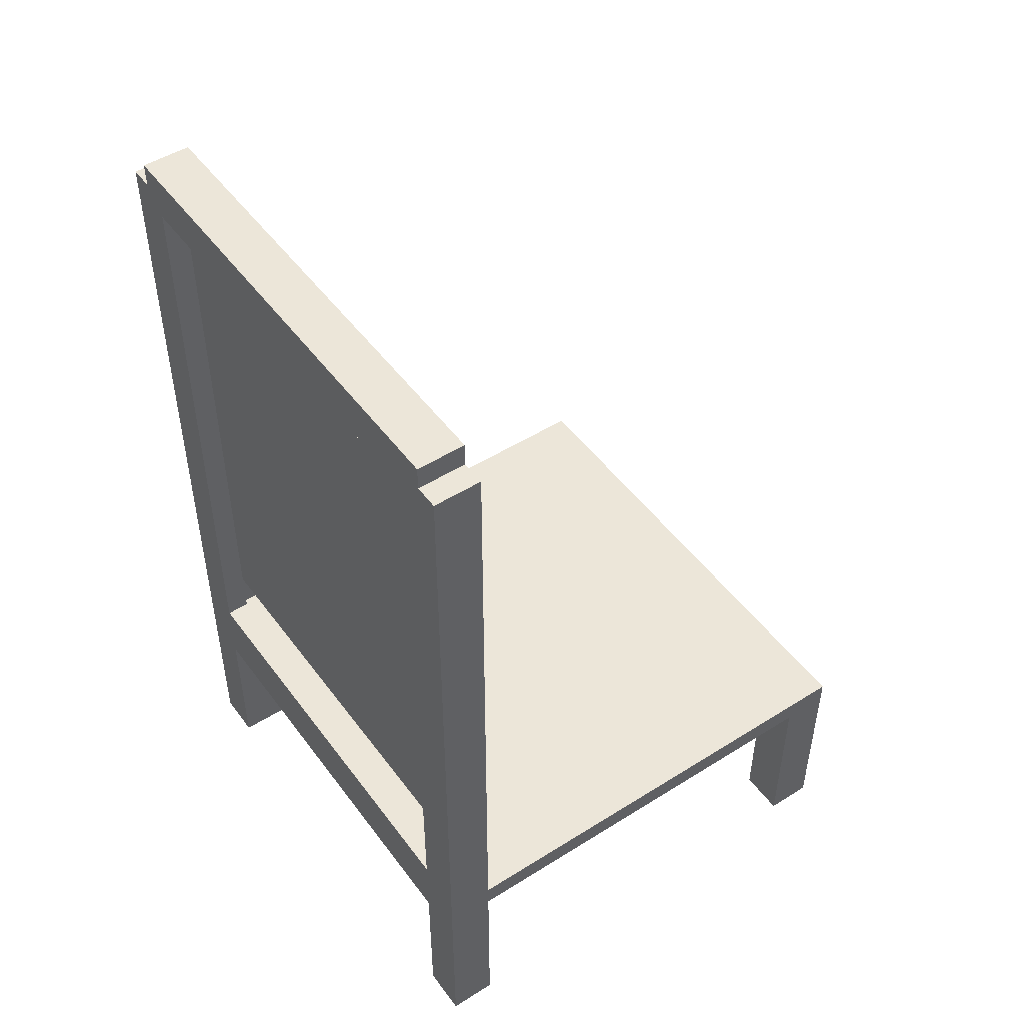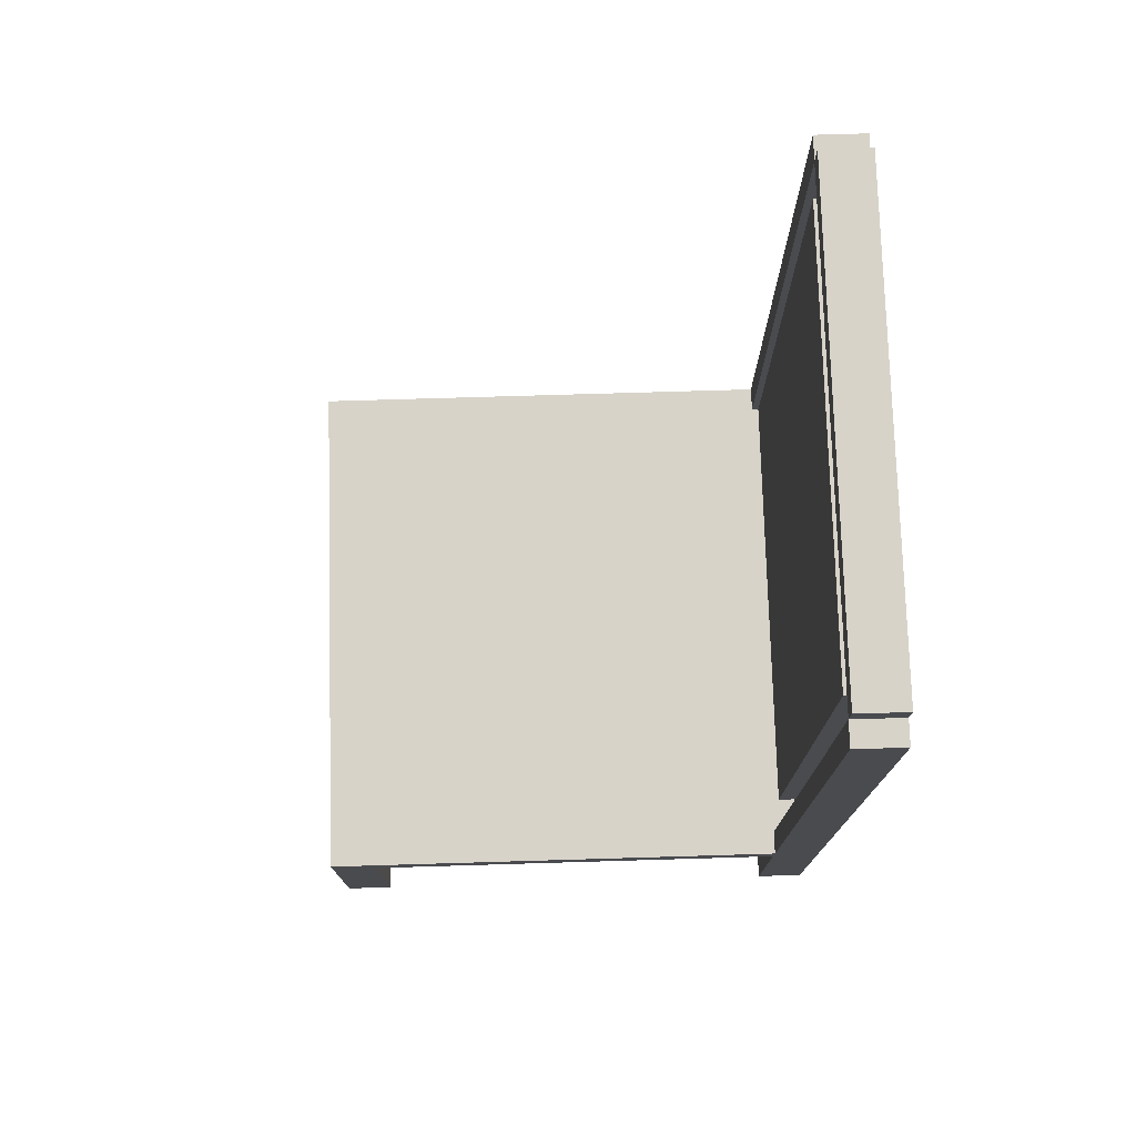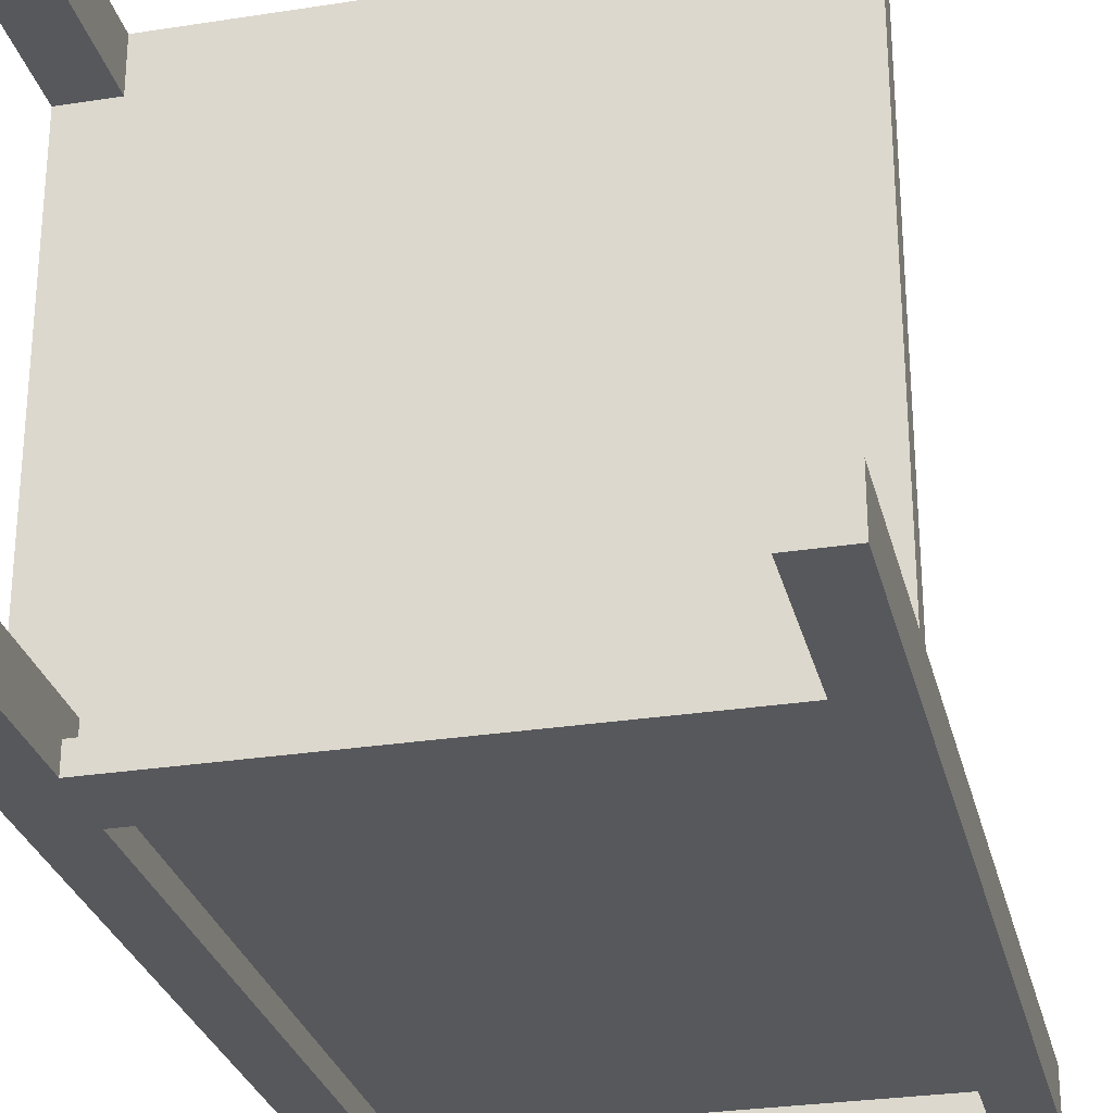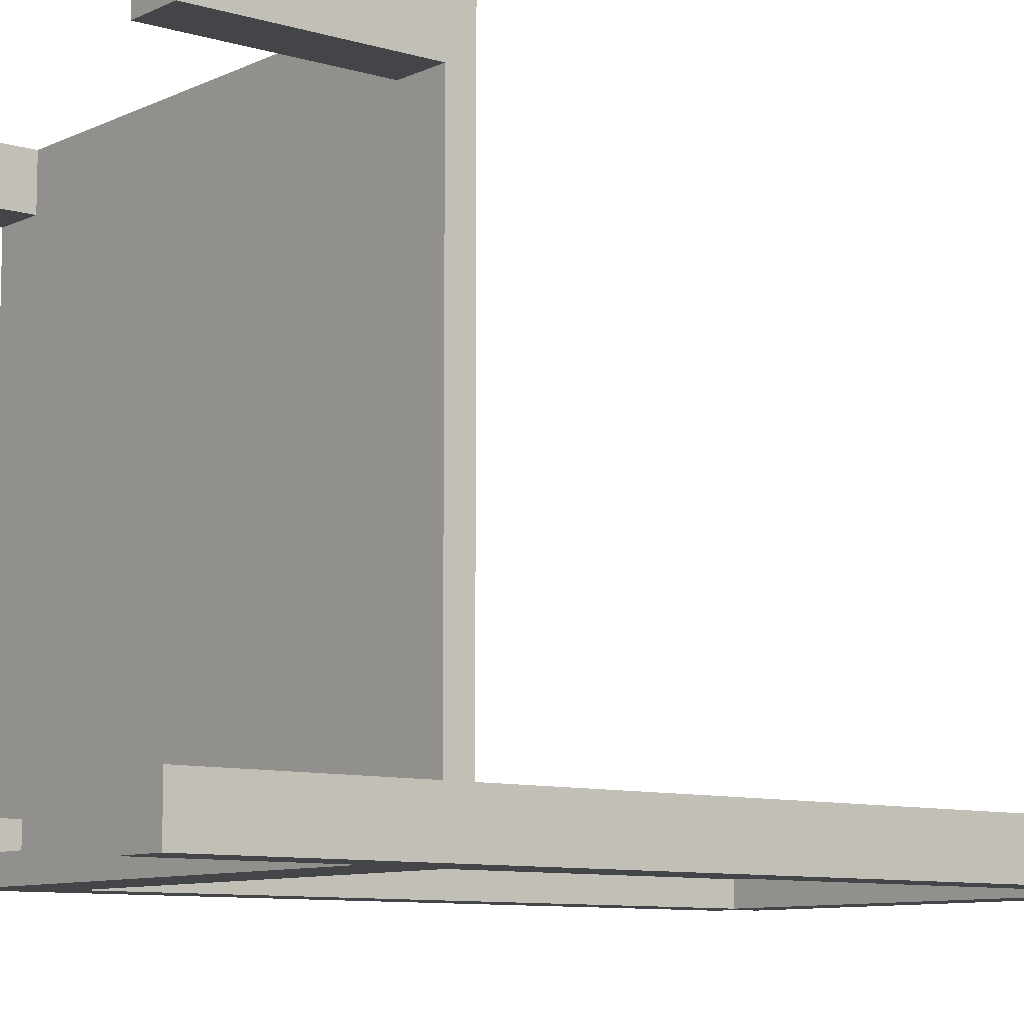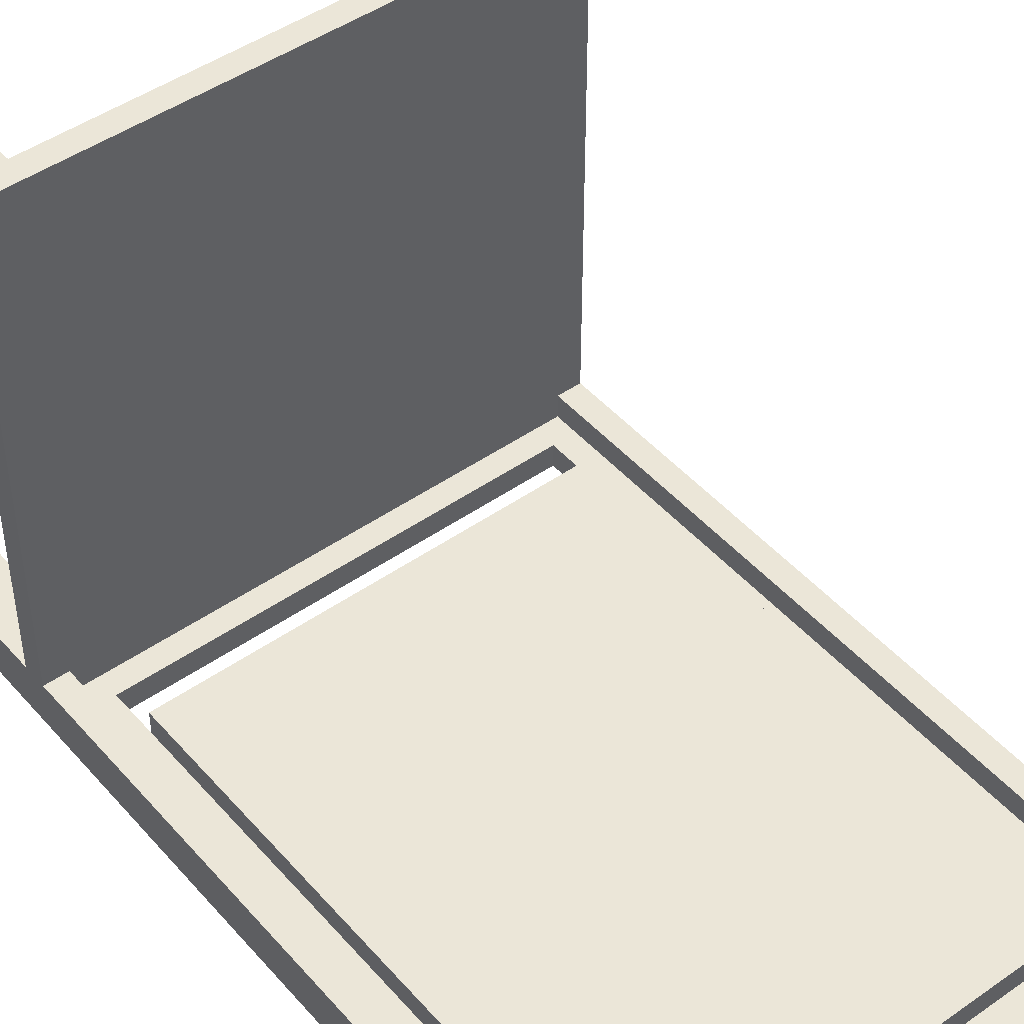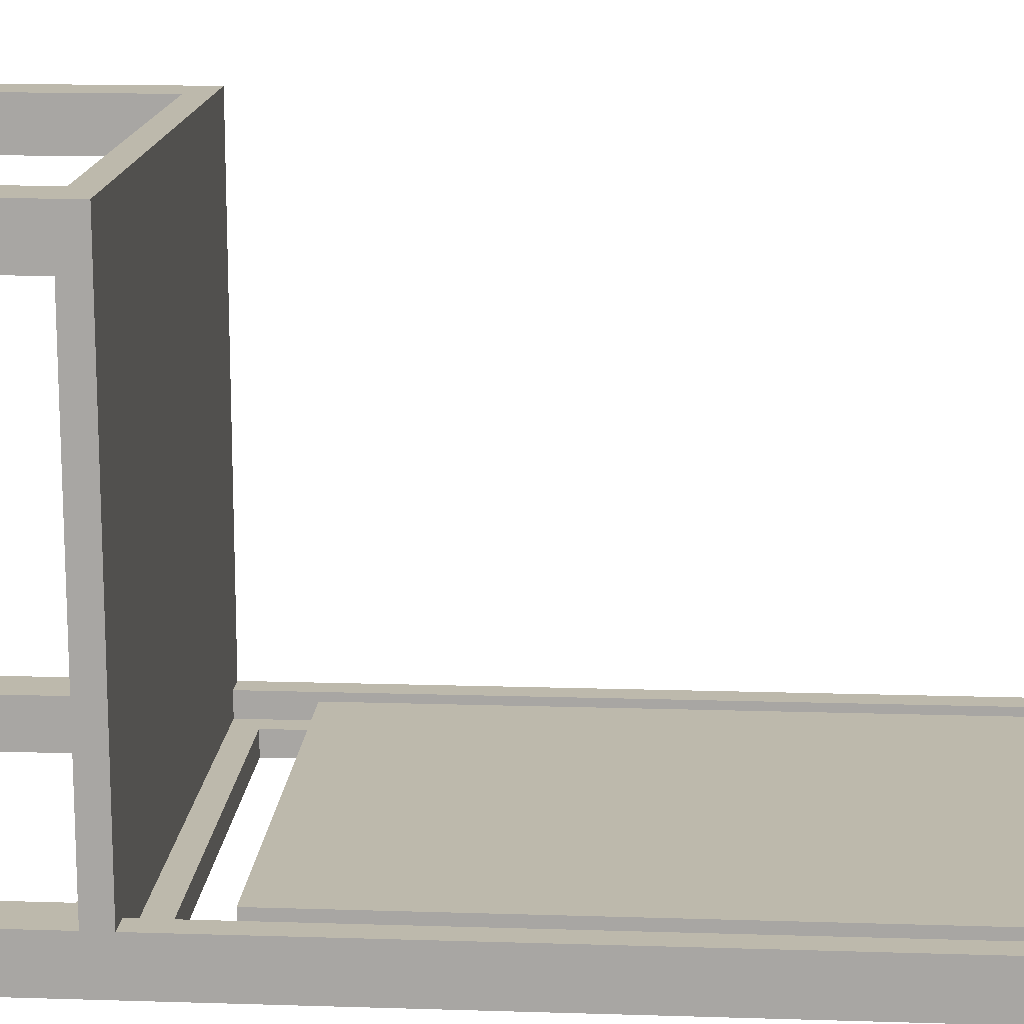
<metadata>
{"format":"obj","ext":"obj","renderer":"f3d","projection":"perspective","resolution":1024,"background":"white","views":[{"elev":49.1,"azim":-124.9,"up":"+Y"},{"elev":75.8,"azim":88.3,"up":"+Y"},{"elev":-28.3,"azim":13.3,"up":"+Z"},{"elev":-8.9,"azim":51.2,"up":"+Z"},{"elev":46.5,"azim":141.4,"up":"+Z"},{"elev":15.0,"azim":93.9,"up":"+Z"}]}
</metadata>
<code>
o
v -1.1 0 1.1
v -1.1 0 0.9
v -1.1 0 -0.9
v -1.1 0 -1.1
v -1.1 0.8 0.9
v -1.1 0.8 -0.9
v -1.1 0.9 1.1
v -1.1 0.9 -0.9
v -1.1 3.7 -0.9
v -1.1 3.7 -1.1
v -1 3.7 -0.9
v -1 3.7 -1.1
v -1 3.8 -0.9
v -1 3.8 -1.1
v -0.9 1.2 -0.9
v -0.9 1.2 -1
v -0.9 3.6 -0.9
v -0.9 3.6 -1
v 0.9 0 1.1
v 0.9 0 1
v 0.9 0 0.9
v 0.9 0 -0.9
v 0.9 0 -1
v 0.9 0 -1.1
v 0.9 0.7 -1
v 0.9 0.7 -1.1
v 0.9 0.8 1.1
v 0.9 0.8 1
v 0.9 0.8 0.9
v 0.9 0.8 -0.9
v 0.9 0.8 -1
v 0.9 1 -1
v 0.9 1 -1.1
v 0.9 1.2 -1
v 0.9 3.6 -1
v 0.9 3.6 -1.1
v 1 0.9 -0.9
v 1 0.9 -1
v 1 3.7 -0.9
v 1 3.7 -1
v -1 0.9 -0.9
v -1 0.9 -1
v -1 3.7 -0.9
v -1 3.7 -1
v -0.9 0 1.1
v -0.9 0 1
v -0.9 0 0.9
v -0.9 0 -0.9
v -0.9 0 -1
v -0.9 0 -1.1
v -0.9 0.7 -1
v -0.9 0.7 -1.1
v -0.9 0.8 1.1
v -0.9 0.8 1
v -0.9 0.8 0.9
v -0.9 0.8 -0.9
v -0.9 0.8 -1
v -0.9 1 -1
v -0.9 1 -1.1
v -0.9 1.2 -1
v -0.9 3.6 -1
v -0.9 3.6 -1.1
v 0.9 1.2 -0.9
v 0.9 1.2 -1
v 0.9 3.6 -0.9
v 0.9 3.6 -1
v 1 3.7 -0.9
v 1 3.7 -1.1
v 1 3.8 -0.9
v 1 3.8 -1.1
v 1.1 0 1.1
v 1.1 0 0.9
v 1.1 0 -0.9
v 1.1 0 -1.1
v 1.1 0.8 0.9
v 1.1 0.8 -0.9
v 1.1 0.9 1.1
v 1.1 0.9 -0.9
v 1.1 3.7 -0.9
v 1.1 3.7 -1.1
v -1.1 0 1.1
v -1.1 0.9 1.1
v -0.9 0 1.1
v -0.9 0.8 1.1
v 0.9 0 1.1
v 0.9 0.8 1.1
v 1.1 0 1.1
v 1.1 0.9 1.1
v -1.1 0 -0.9
v -1.1 0.8 -0.9
v -1.1 0.9 -0.9
v -1.1 3.7 -0.9
v -1 0 -0.9
v -1 0.8 -0.9
v -1 0.9 -0.9
v -1 3.7 -0.9
v -1 3.8 -0.9
v -0.9 0 -0.9
v -0.9 0.8 -0.9
v -0.9 1.2 -0.9
v -0.9 3.6 -0.9
v 0.9 0 -0.9
v 0.9 0.8 -0.9
v 0.9 1.2 -0.9
v 0.9 3.6 -0.9
v 1 0 -0.9
v 1 0.8 -0.9
v 1 0.9 -0.9
v 1 3.7 -0.9
v 1 3.8 -0.9
v 1.1 0 -0.9
v 1.1 0.8 -0.9
v 1.1 0.9 -0.9
v 1.1 3.7 -0.9
v -1 0.9 -1
v -1 3.7 -1
v -0.9 0.7 -1
v -0.9 0.8 -1
v -0.9 1 -1
v -0.9 1.2 -1
v -0.9 3.6 -1
v 0.9 0.7 -1
v 0.9 0.8 -1
v 0.9 1 -1
v 0.9 1.2 -1
v 0.9 3.6 -1
v 1 0.9 -1
v 1 3.7 -1
v -1.1 0 0.9
v -1.1 0.8 0.9
v -1 0 0.9
v -1 0.8 0.9
v -0.9 0 0.9
v -0.9 0.8 0.9
v 0.9 0 0.9
v 0.9 0.8 0.9
v 1 0 0.9
v 1 0.8 0.9
v 1.1 0 0.9
v 1.1 0.8 0.9
v -0.9 1.2 -1
v -0.9 3.6 -1
v 0.9 1.2 -1
v 0.9 3.6 -1
v -1.1 0 -1.1
v -1.1 3.7 -1.1
v -1 3.7 -1.1
v -1 3.8 -1.1
v -0.9 0 -1.1
v -0.9 0.7 -1.1
v -0.9 1 -1.1
v -0.9 3.6 -1.1
v 0.9 0 -1.1
v 0.9 0.7 -1.1
v 0.9 1 -1.1
v 0.9 3.6 -1.1
v 1 3.7 -1.1
v 1 3.8 -1.1
v 1.1 0 -1.1
v 1.1 3.7 -1.1
v -1.1 0 1.1
v -0.9 0 1.1
v 0.9 0 1.1
v 1.1 0 1.1
v -1 0 1
v -0.9 0 1
v 0.9 0 1
v 1 0 1
v -1.1 0 0.9
v -1 0 0.9
v -0.9 0 0.9
v 0.9 0 0.9
v 1 0 0.9
v 1.1 0 0.9
v -1.1 0 -0.9
v -1 0 -0.9
v -0.9 0 -0.9
v 0.9 0 -0.9
v 1 0 -0.9
v 1.1 0 -0.9
v -1 0 -1
v -0.9 0 -1
v 0.9 0 -1
v 1 0 -1
v -1.1 0 -1.1
v -0.9 0 -1.1
v 0.9 0 -1.1
v 1.1 0 -1.1
v -0.9 0.7 -1
v 0.9 0.7 -1
v -0.9 0.7 -1.1
v 0.9 0.7 -1.1
v -0.9 0.8 1.1
v 0.9 0.8 1.1
v -0.9 0.8 1
v 0.9 0.8 1
v -1.1 0.8 0.9
v -1 0.8 0.9
v -0.9 0.8 0.9
v 0.9 0.8 0.9
v 1 0.8 0.9
v 1.1 0.8 0.9
v -1.1 0.8 -0.9
v -1 0.8 -0.9
v -0.9 0.8 -0.9
v 0.9 0.8 -0.9
v 1 0.8 -0.9
v 1.1 0.8 -0.9
v -0.9 0.8 -1
v 0.9 0.8 -1
v -0.9 1.2 -0.9
v 0.9 1.2 -0.9
v -0.9 1.2 -1
v 0.9 1.2 -1
v -0.9 3.6 -1
v 0.9 3.6 -1
v -0.9 3.6 -1.1
v 0.9 3.6 -1.1
v -1 3.7 -0.9
v 1 3.7 -0.9
v -1 3.7 -1
v 1 3.7 -1
v -1.1 0.9 1.1
v 1.1 0.9 1.1
v -1 0.9 1
v 1 0.9 1
v -1.1 0.9 -0.9
v -1 0.9 -0.9
v 1 0.9 -0.9
v 1.1 0.9 -0.9
v -1 0.9 -1
v 1 0.9 -1
v -0.9 1 -1
v 0.9 1 -1
v -0.9 1 -1.1
v 0.9 1 -1.1
v -0.9 3.6 -0.9
v 0.9 3.6 -0.9
v -0.9 3.6 -1
v 0.9 3.6 -1
v -1.1 3.7 -0.9
v -1 3.7 -0.9
v 1 3.7 -0.9
v 1.1 3.7 -0.9
v -1.1 3.7 -1.1
v -1 3.7 -1.1
v 1 3.7 -1.1
v 1.1 3.7 -1.1
v -1 3.8 -0.9
v 1 3.8 -0.9
v -1 3.8 -1.1
v 1 3.8 -1.1
f 5 2 1
f 6 4 3
f 7 5 1
f 7 6 5
f 8 4 6
f 8 6 7
f 9 4 8
f 10 4 9
f 13 12 11
f 14 12 13
f 17 16 15
f 18 16 17
f 25 23 22
f 25 24 23
f 26 24 25
f 27 20 19
f 28 21 20
f 28 20 27
f 29 21 28
f 30 25 22
f 31 25 30
f 34 33 32
f 35 33 34
f 36 33 35
f 39 38 37
f 40 38 39
f 41 42 43
f 43 42 44
f 48 49 51
f 49 50 51
f 51 50 52
f 45 46 53
f 46 47 54
f 53 46 54
f 54 47 55
f 48 51 56
f 56 51 57
f 58 59 60
f 60 59 61
f 61 59 62
f 63 64 65
f 65 64 66
f 67 68 69
f 69 68 70
f 71 72 75
f 73 74 76
f 71 75 77
f 75 76 77
f 76 74 78
f 77 76 78
f 78 74 79
f 79 74 80
f 83 82 81
f 84 82 83
f 86 82 84
f 87 86 85
f 88 82 86
f 88 86 87
f 93 90 89
f 94 90 93
f 95 92 91
f 96 92 95
f 98 94 93
f 99 94 98
f 104 101 100
f 105 101 104
f 106 103 102
f 107 103 106
f 109 97 96
f 110 97 109
f 111 107 106
f 112 107 111
f 113 109 108
f 114 109 113
f 119 116 115
f 120 116 119
f 121 116 120
f 122 118 117
f 123 118 122
f 124 119 115
f 126 116 121
f 127 125 124
f 127 126 125
f 127 124 115
f 128 116 126
f 128 126 127
f 129 130 131
f 131 130 132
f 131 132 133
f 133 132 134
f 135 136 137
f 137 136 138
f 137 138 139
f 139 138 140
f 141 142 143
f 143 142 144
f 145 146 147
f 145 147 149
f 147 148 149
f 149 148 150
f 150 148 151
f 151 148 152
f 150 151 154
f 154 151 155
f 152 148 156
f 154 155 157
f 155 156 157
f 156 148 157
f 153 154 157
f 157 148 158
f 153 157 159
f 159 157 160
f 165 162 161
f 166 162 165
f 167 164 163
f 168 164 167
f 169 165 161
f 170 166 165
f 170 165 169
f 171 166 170
f 172 168 167
f 173 164 168
f 173 168 172
f 174 164 173
f 181 176 175
f 181 177 176
f 182 177 181
f 183 179 178
f 184 180 179
f 184 179 183
f 185 182 181
f 185 181 175
f 186 182 185
f 187 184 183
f 188 180 184
f 188 184 187
f 191 190 189
f 192 190 191
f 195 194 193
f 196 194 195
f 199 196 195
f 200 196 199
f 203 198 197
f 204 200 199
f 204 198 203
f 204 199 198
f 204 201 200
f 205 201 204
f 206 201 205
f 207 202 201
f 207 201 206
f 208 202 207
f 209 206 205
f 210 206 209
f 213 212 211
f 214 212 213
f 217 216 215
f 218 216 217
f 221 220 219
f 222 220 221
f 223 224 225
f 225 224 226
f 223 225 227
f 225 226 228
f 227 225 228
f 226 224 229
f 228 226 229
f 229 224 230
f 228 229 231
f 231 229 232
f 233 234 235
f 235 234 236
f 237 238 239
f 239 238 240
f 241 242 245
f 245 242 246
f 243 244 247
f 247 244 248
f 249 250 251
f 251 250 252

</code>
